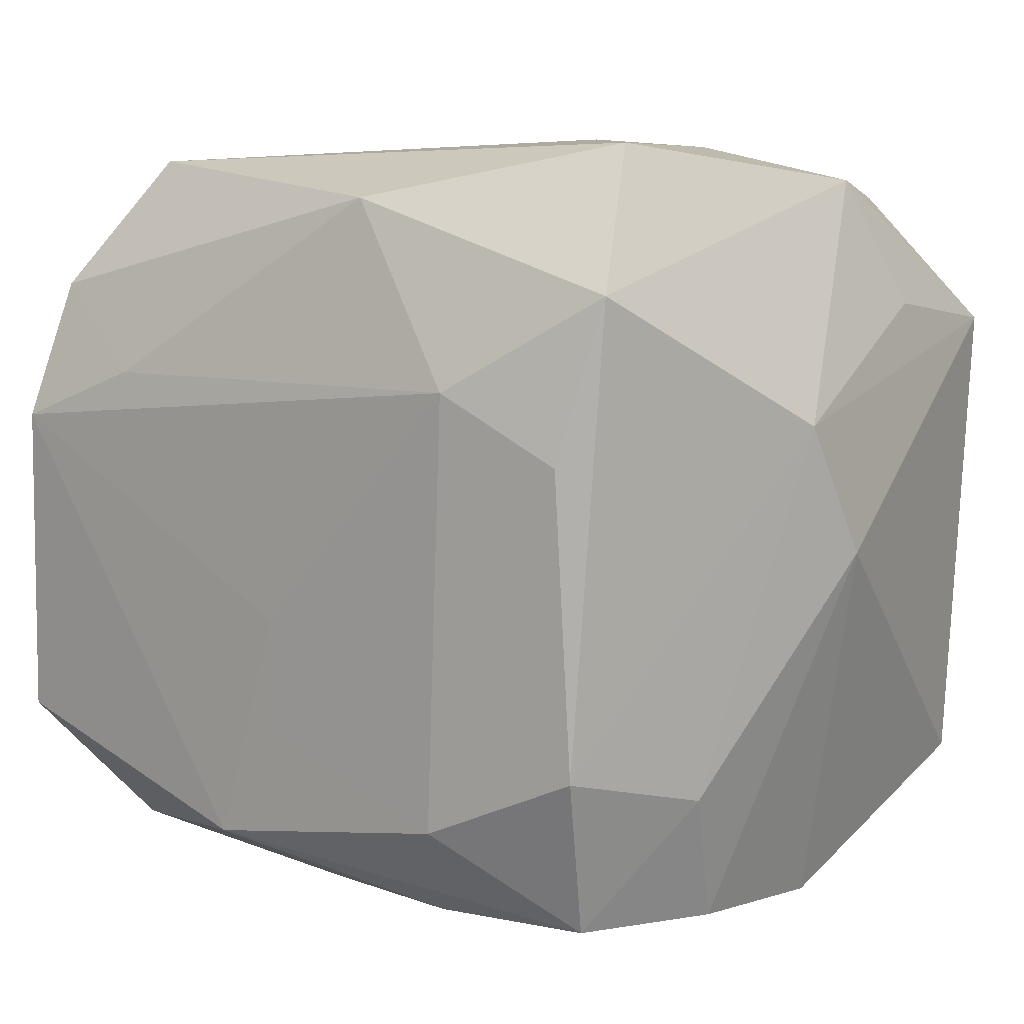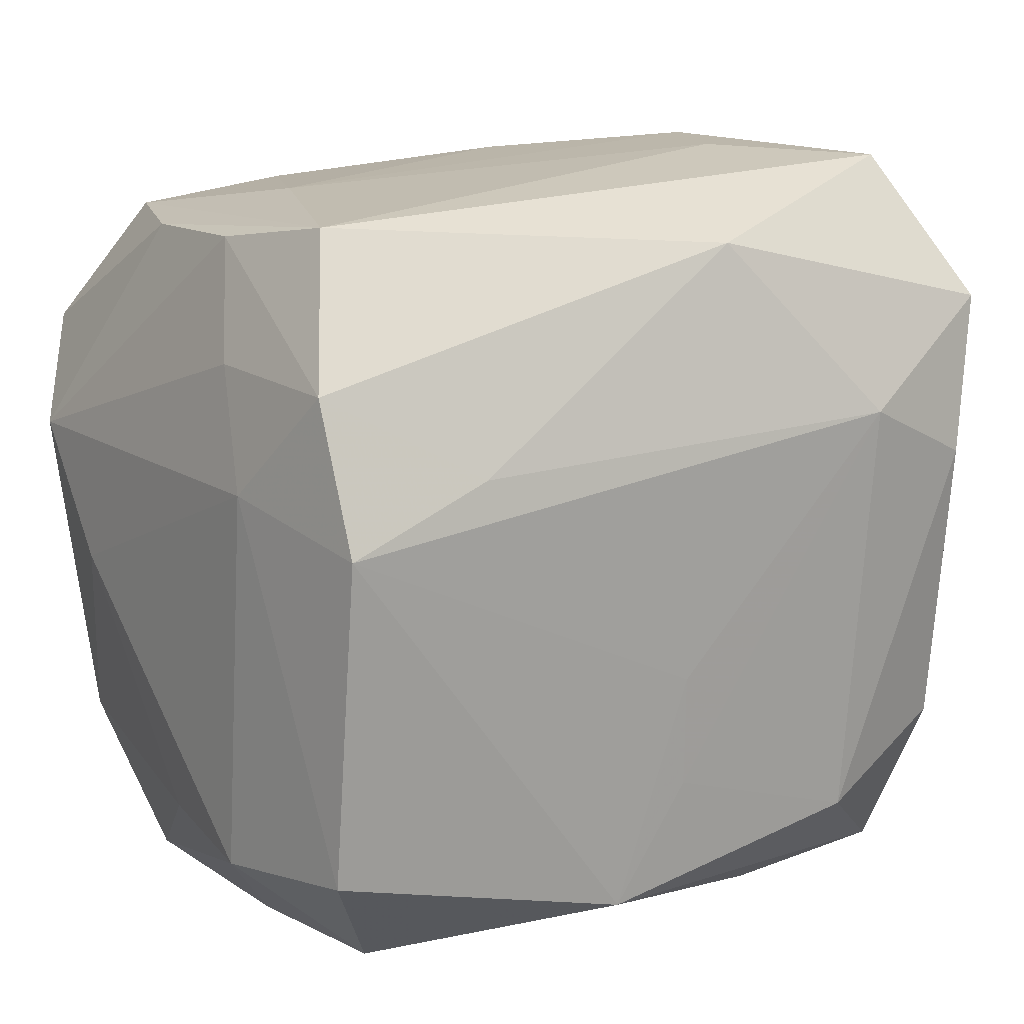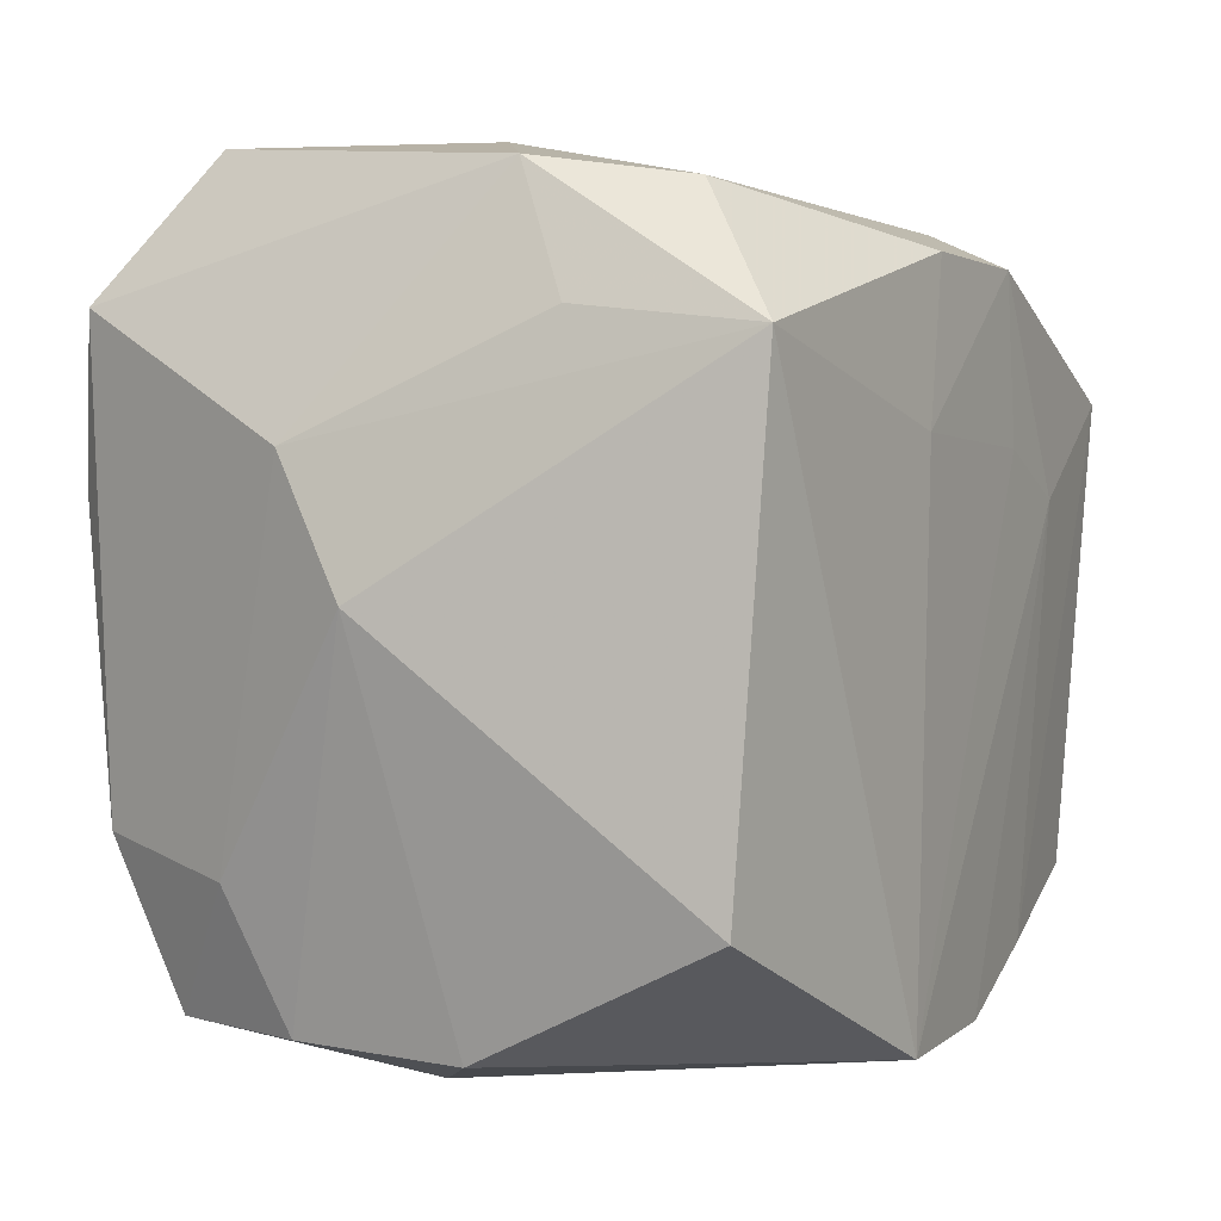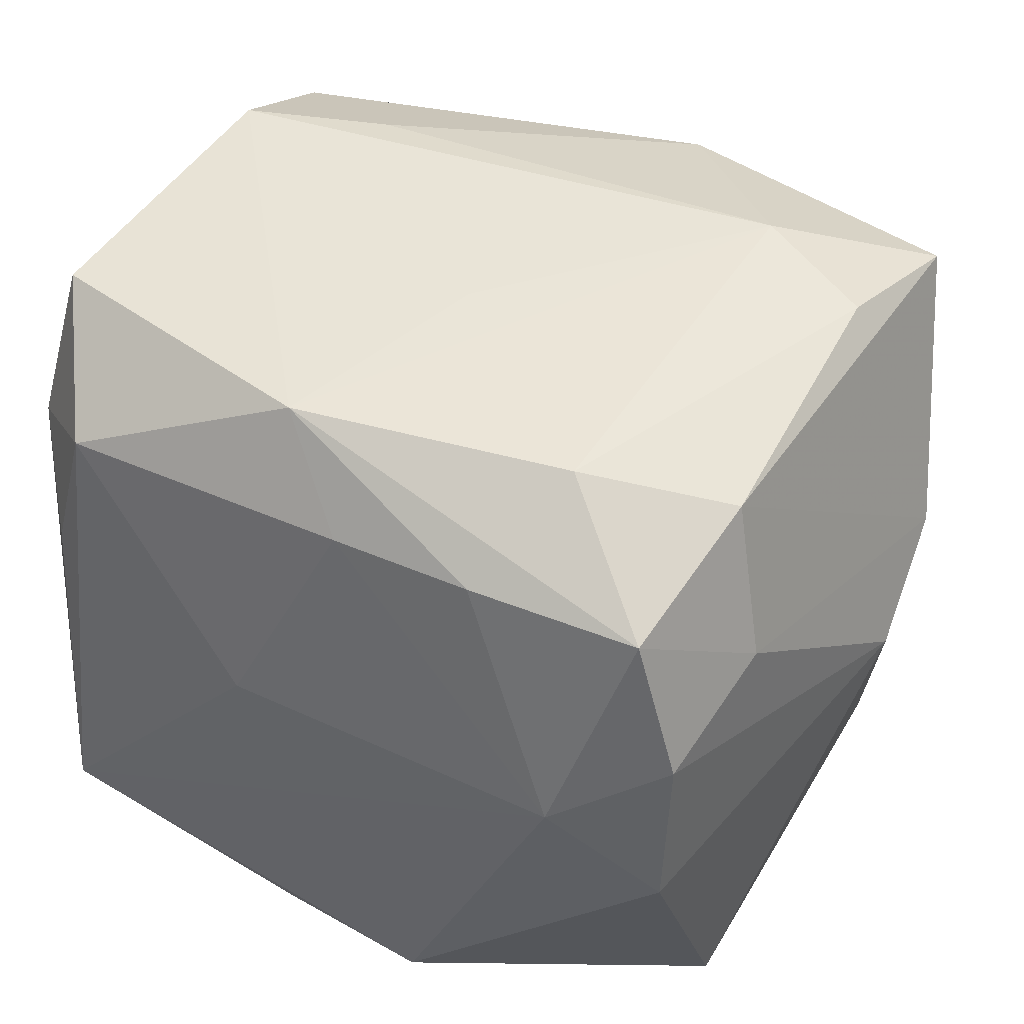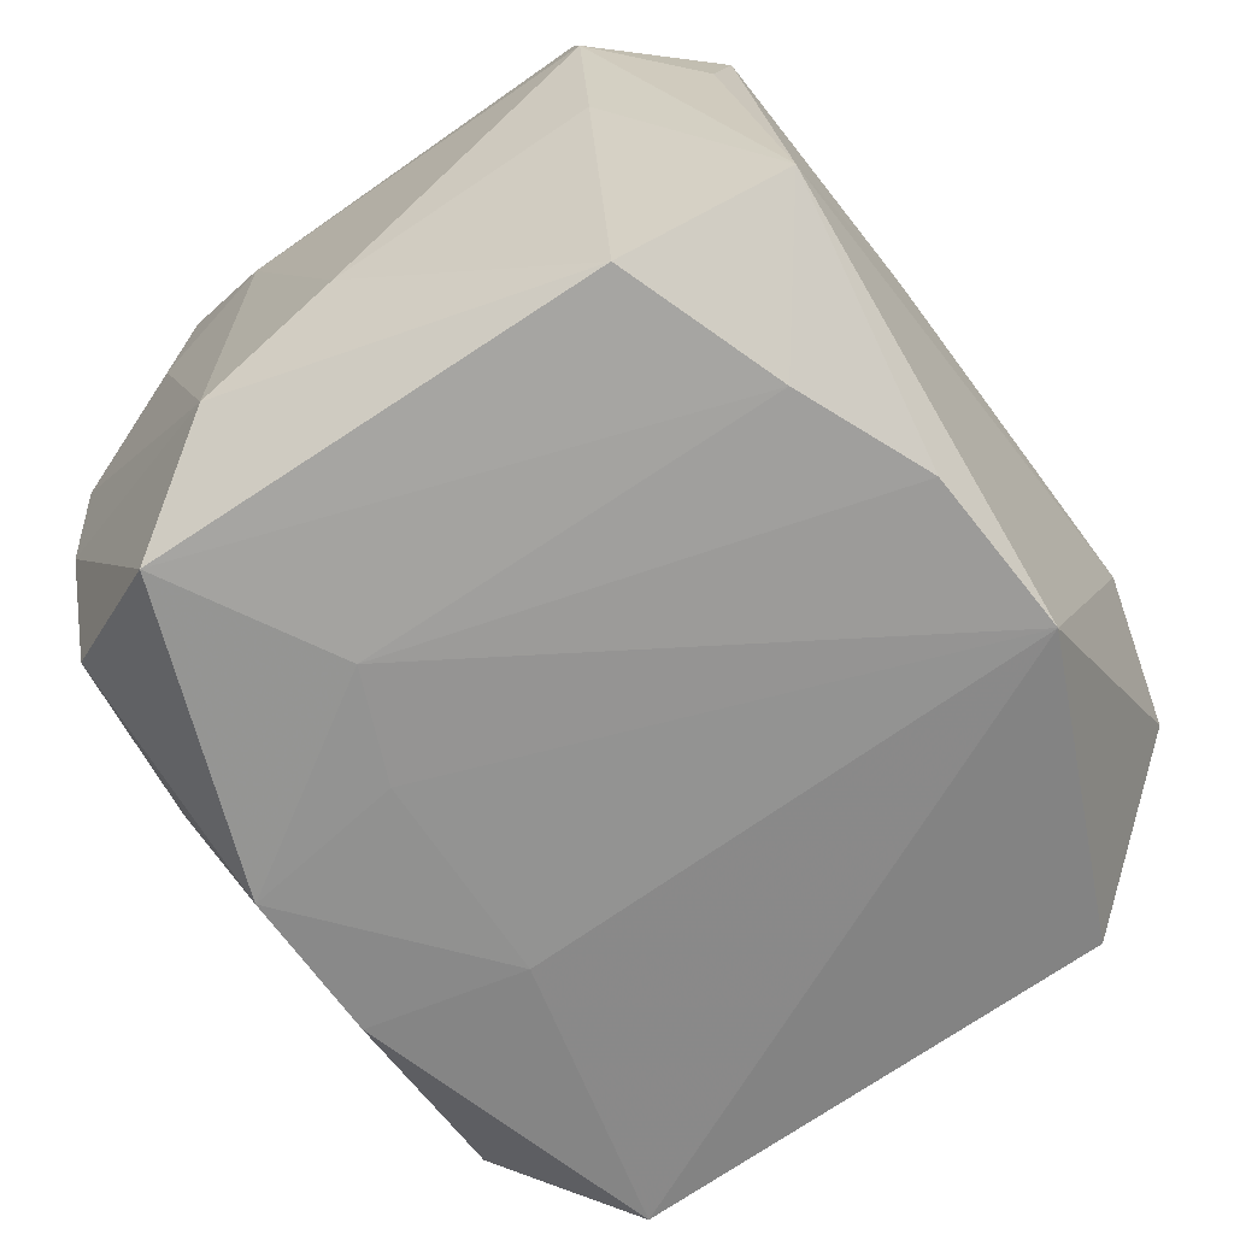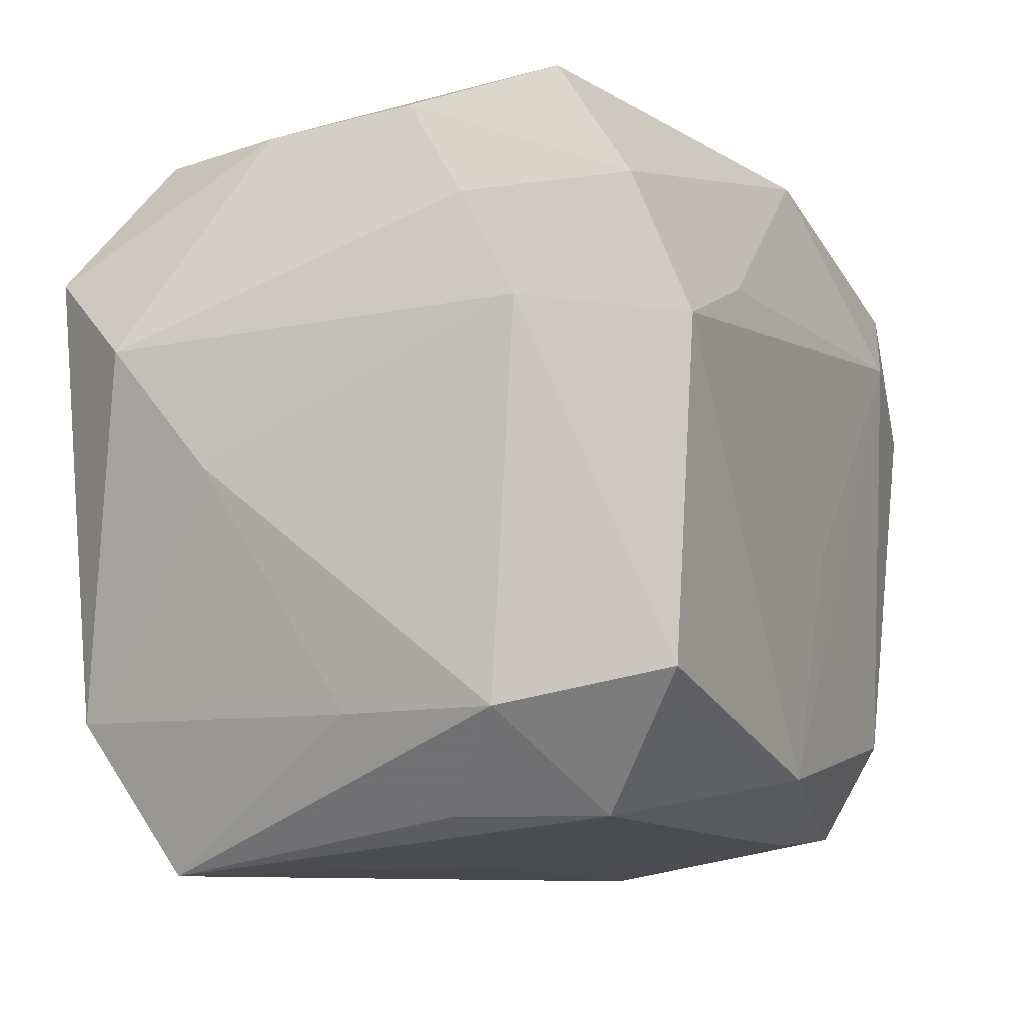
<metadata>
{"format":"obj","ext":"obj","renderer":"f3d","projection":"perspective","resolution":1024,"background":"white","views":[{"elev":7.8,"azim":40.5,"up":"+Y"},{"elev":17.6,"azim":-30.8,"up":"+Y"},{"elev":-0.6,"azim":119.3,"up":"+Y"},{"elev":43.2,"azim":26.3,"up":"+Z"},{"elev":-63.5,"azim":-56.4,"up":"+Z"},{"elev":-8.4,"azim":-65.0,"up":"+Y"}]}
</metadata>
<code>
v -0.03033 0.01028 0.01441
v -0.02474 -0.0293 -0.01532
v 0.0264 -0.02759 -0.004489
v 0.02768 -0.01918 -0.02312
v -0.03248 -0.0004973 -0.008995
v -0.03248 0.008581 -0.01667
v -0.02606 -0.02523 0.00784
v -0.01683 0.01231 0.0259
v 0.01042 -0.02688 0.01937
v -0.02791 0.01529 -0.02449
v 0.005466 -0.02828 -0.02493
v -0.00599 -0.0223 0.02623
v -0.006571 -0.02725 -0.02398
v -0.01093 0.02603 -0.01885
v -0.01601 -0.02287 -0.02327
v -0.03137 -0.01803 0.01325
v -0.0003297 -0.005361 0.02647
v -0.02361 0.02857 0.01479
v -0.02595 0.02638 0.004014
v 0.02654 -0.02674 0.007975
v -0.008194 0.01091 -0.02616
v 0.02827 0.01947 0.02275
v -0.00869 -0.02858 0.002046
v 0.0294 0.01765 -0.01305
v -0.02586 0.02535 -0.007737
v 0.01442 0.03008 0.006462
v 0.02554 -0.01427 0.02298
v 0.005062 0.02259 -0.02654
v 0.02322 -0.02626 0.01883
v 0.01799 -0.02978 0.001978
v 0.02393 0.02968 0.01515
v -0.01782 0.0282 -0.0021
v 0.007121 0.01107 -0.02668
v 0.0224 0.02562 -0.01878
v 0.005267 0.02586 0.02232
v 0.033 0.009686 0.004699
v -0.0004106 -0.02646 0.01914
v -0.02883 0.0185 0.009578
v 0.004466 0.02837 -0.01026
v -0.02288 0.02506 -0.01805
v -0.01606 0.007823 -0.02568
v -0.006232 0.02265 -0.02653
v 0.01481 -0.01901 0.02581
v 0.01673 0.0126 0.02647
v 0.02856 -0.017 0.01208
v 0.01785 0.02957 -0.002409
v -0.0232 -0.02524 0.01842
v -0.0276 0.00838 0.02647
v 0.02675 0.02707 -0.008595
v -0.03034 -0.01823 0.001406
v -0.02885 -0.0156 0.02561
v -0.000346 -0.01365 0.02632
v 0.0281 0.01593 -0.02603
v -0.02764 -0.01819 -0.02174
v 0.0257 0.007896 0.02493
v 0.03359 4.951e-05 -0.0003177
v -0.02765 0.01873 0.02207
f 51 12 48
f 44 22 35
f 31 35 22
f 18 35 31
f 56 53 36
f 9 37 30
f 9 12 37
f 30 37 23
f 51 16 47
f 47 12 51
f 37 12 47
f 47 23 37
f 52 43 44
f 52 12 43
f 27 36 22
f 50 16 5
f 8 48 44
f 44 35 8
f 57 35 18
f 48 8 57
f 57 8 35
f 32 40 18
f 26 31 46
f 18 31 26
f 46 32 26
f 26 32 18
f 49 31 22
f 22 36 49
f 53 34 49
f 46 31 49
f 49 34 46
f 7 47 16
f 17 48 12
f 12 52 17
f 44 48 17
f 17 52 44
f 44 43 55
f 43 27 55
f 55 22 44
f 55 27 22
f 29 9 30
f 29 27 43
f 43 12 29
f 12 9 29
f 56 36 45
f 36 27 45
f 27 29 45
f 18 40 25
f 48 57 1
f 1 16 51
f 51 48 1
f 5 16 1
f 1 57 38
f 46 34 39
f 39 32 46
f 16 50 2
f 2 7 16
f 47 7 2
f 23 47 2
f 30 23 2
f 30 2 11
f 24 36 53
f 53 49 24
f 24 49 36
f 20 29 30
f 20 45 29
f 56 45 20
f 18 25 19
f 19 57 18
f 38 57 19
f 38 19 6
f 6 19 25
f 5 1 6
f 6 1 38
f 28 34 53
f 14 39 34
f 34 28 14
f 14 28 42
f 14 42 40
f 40 32 14
f 32 39 14
f 4 11 53
f 4 53 56
f 3 20 30
f 30 11 3
f 11 4 3
f 56 20 3
f 3 4 56
f 10 25 40
f 10 6 25
f 40 42 10
f 42 28 33
f 53 11 33
f 33 28 53
f 54 10 15
f 54 15 2
f 6 10 54
f 5 6 54
f 54 2 50
f 54 50 5
f 41 10 42
f 15 10 41
f 21 33 11
f 11 41 21
f 42 33 21
f 21 41 42
f 13 41 11
f 15 41 13
f 13 11 2
f 2 15 13

</code>
